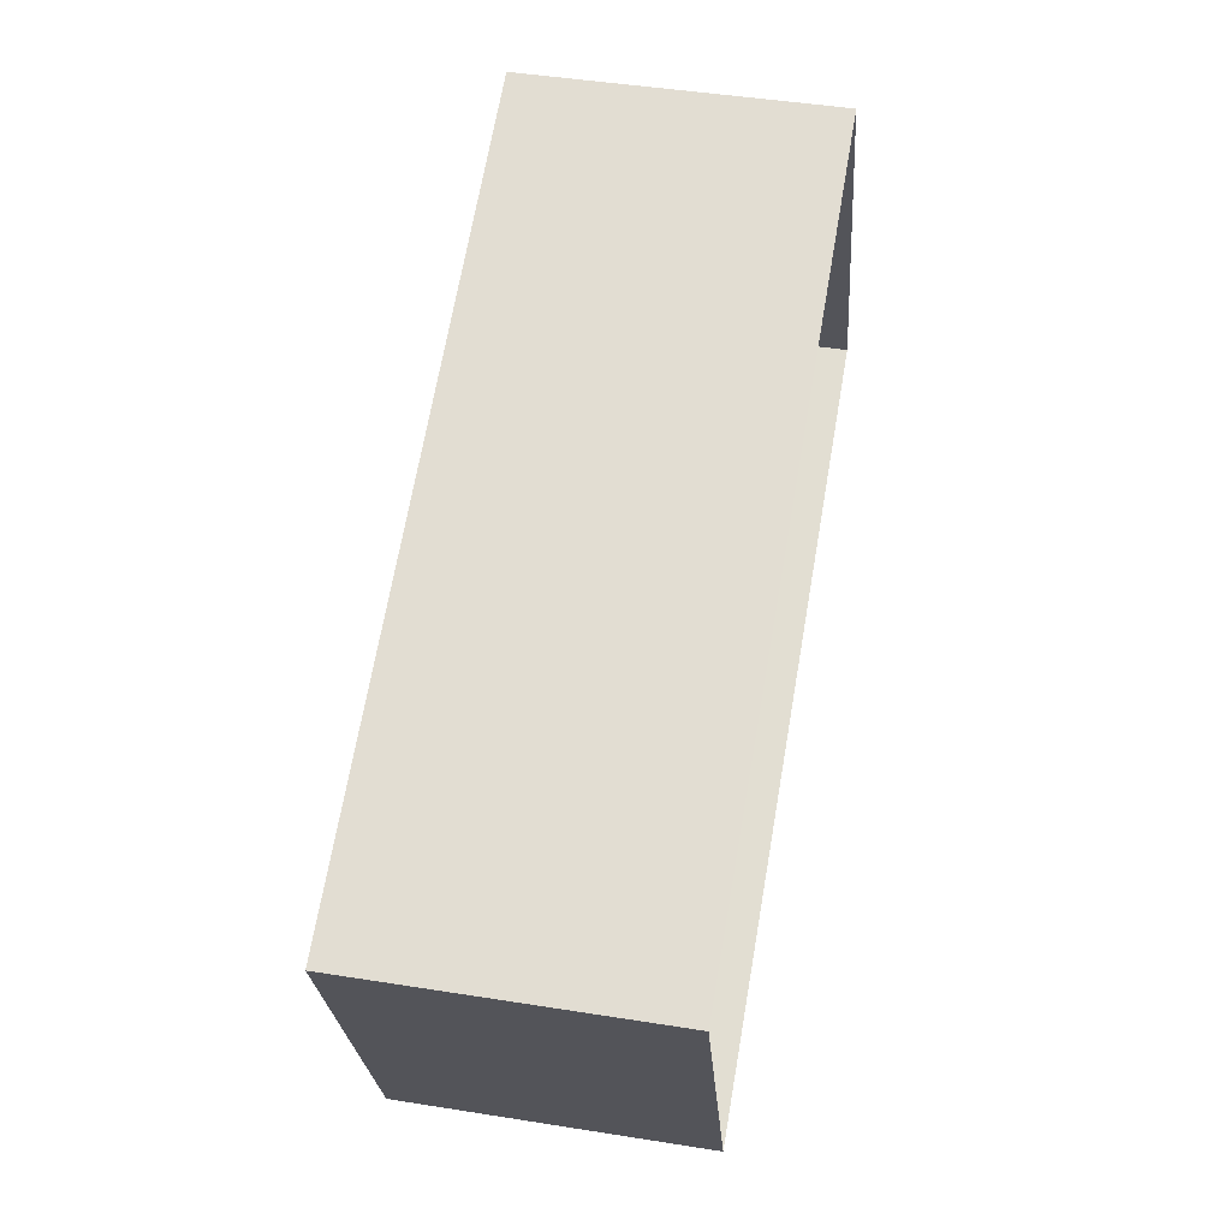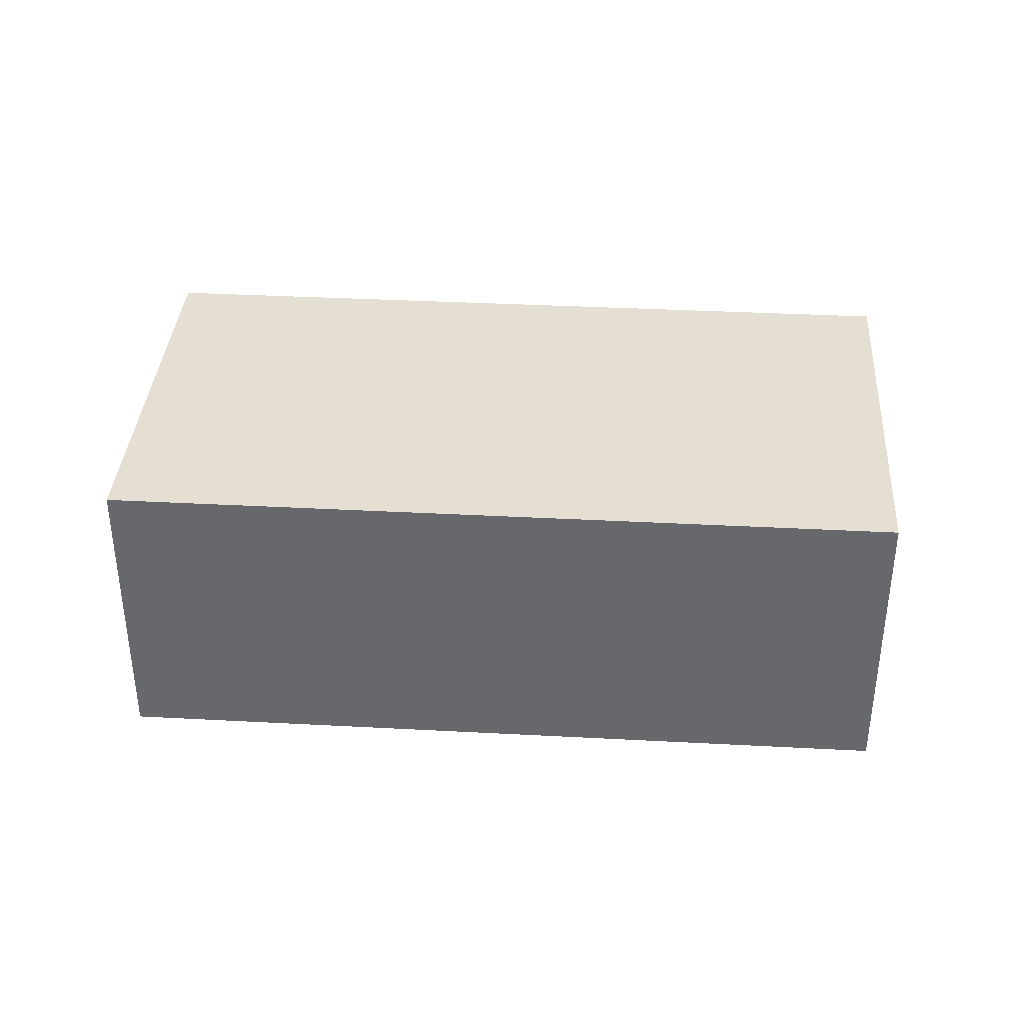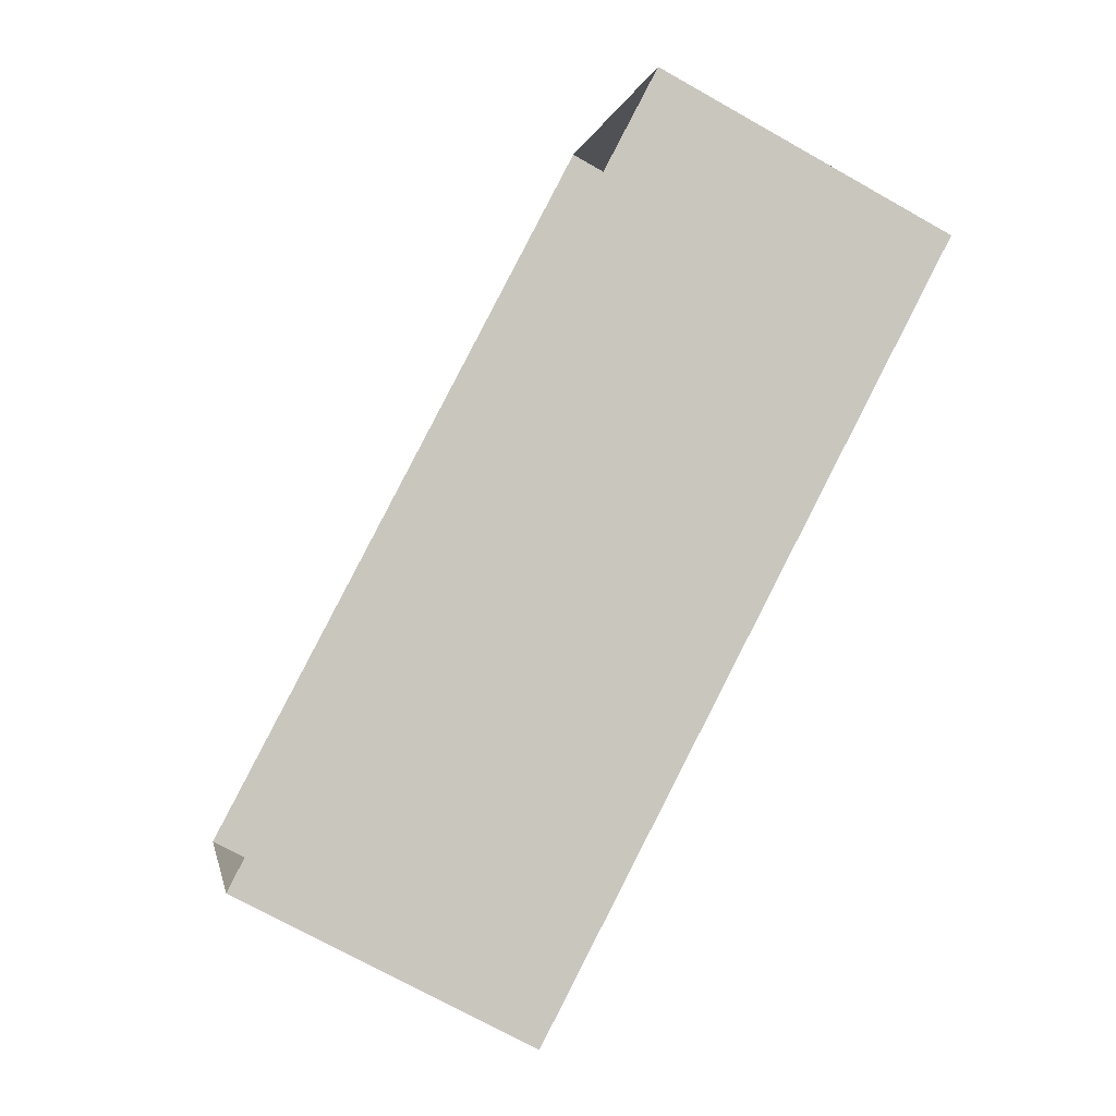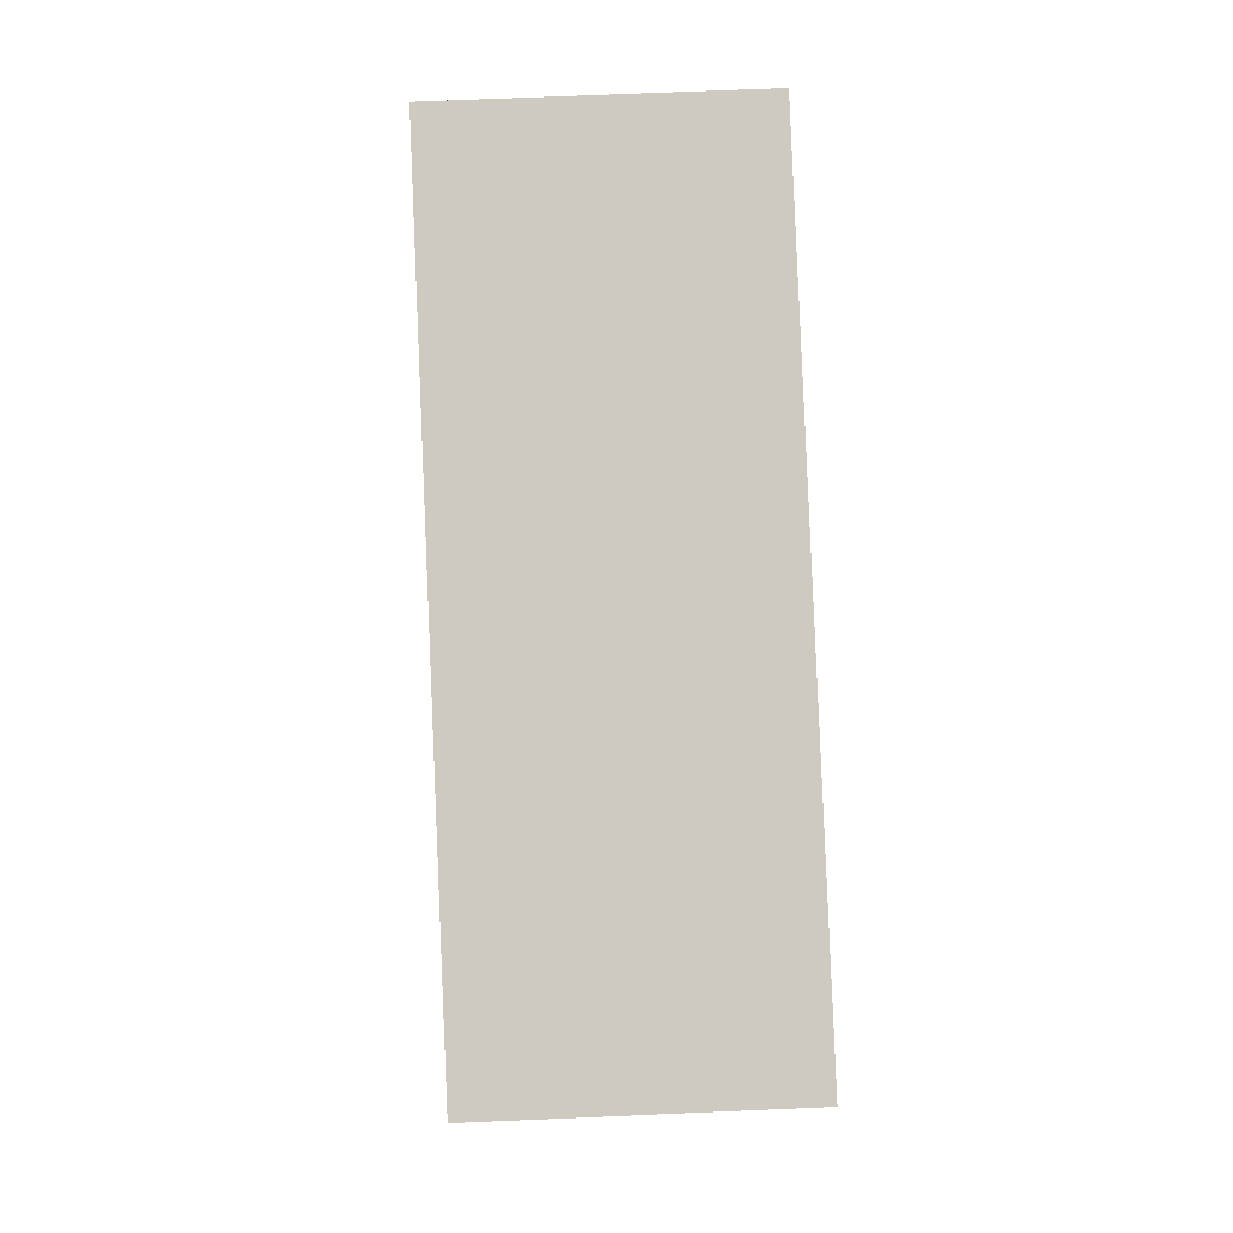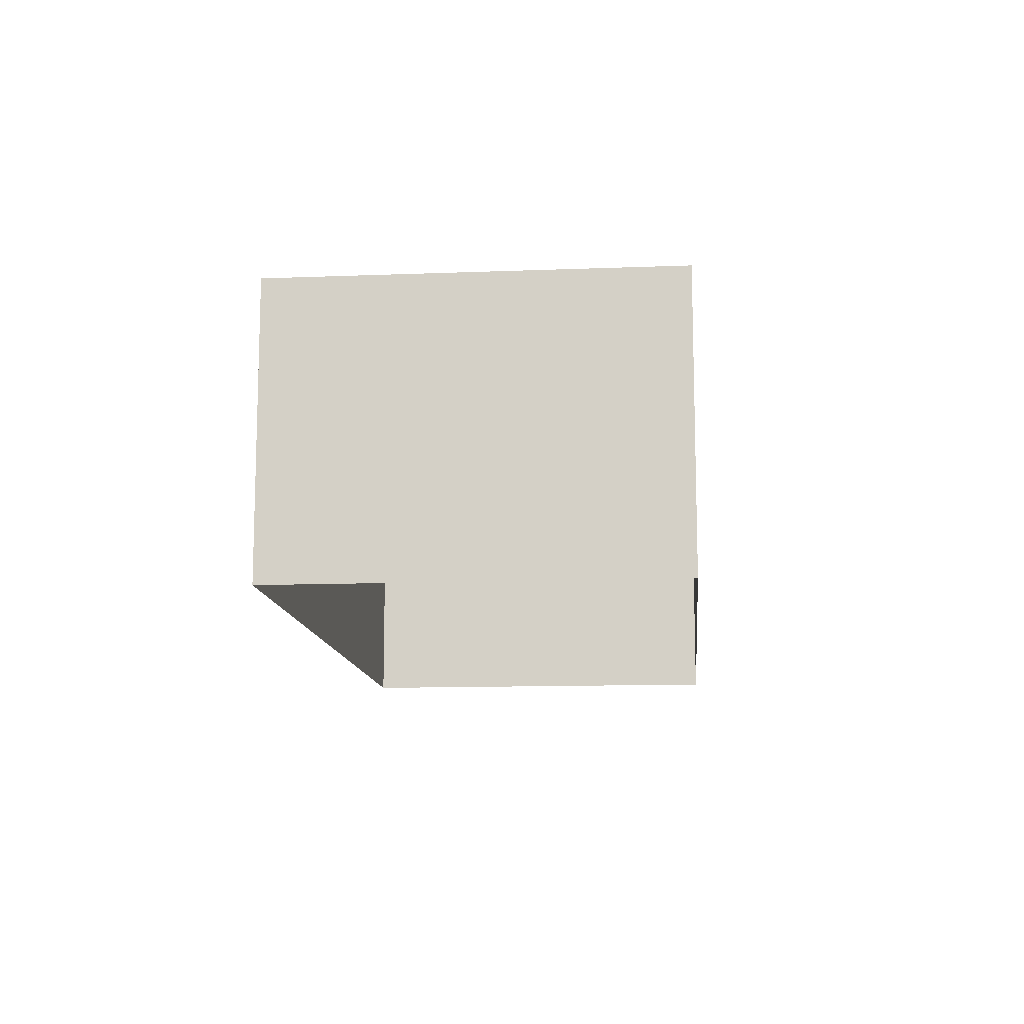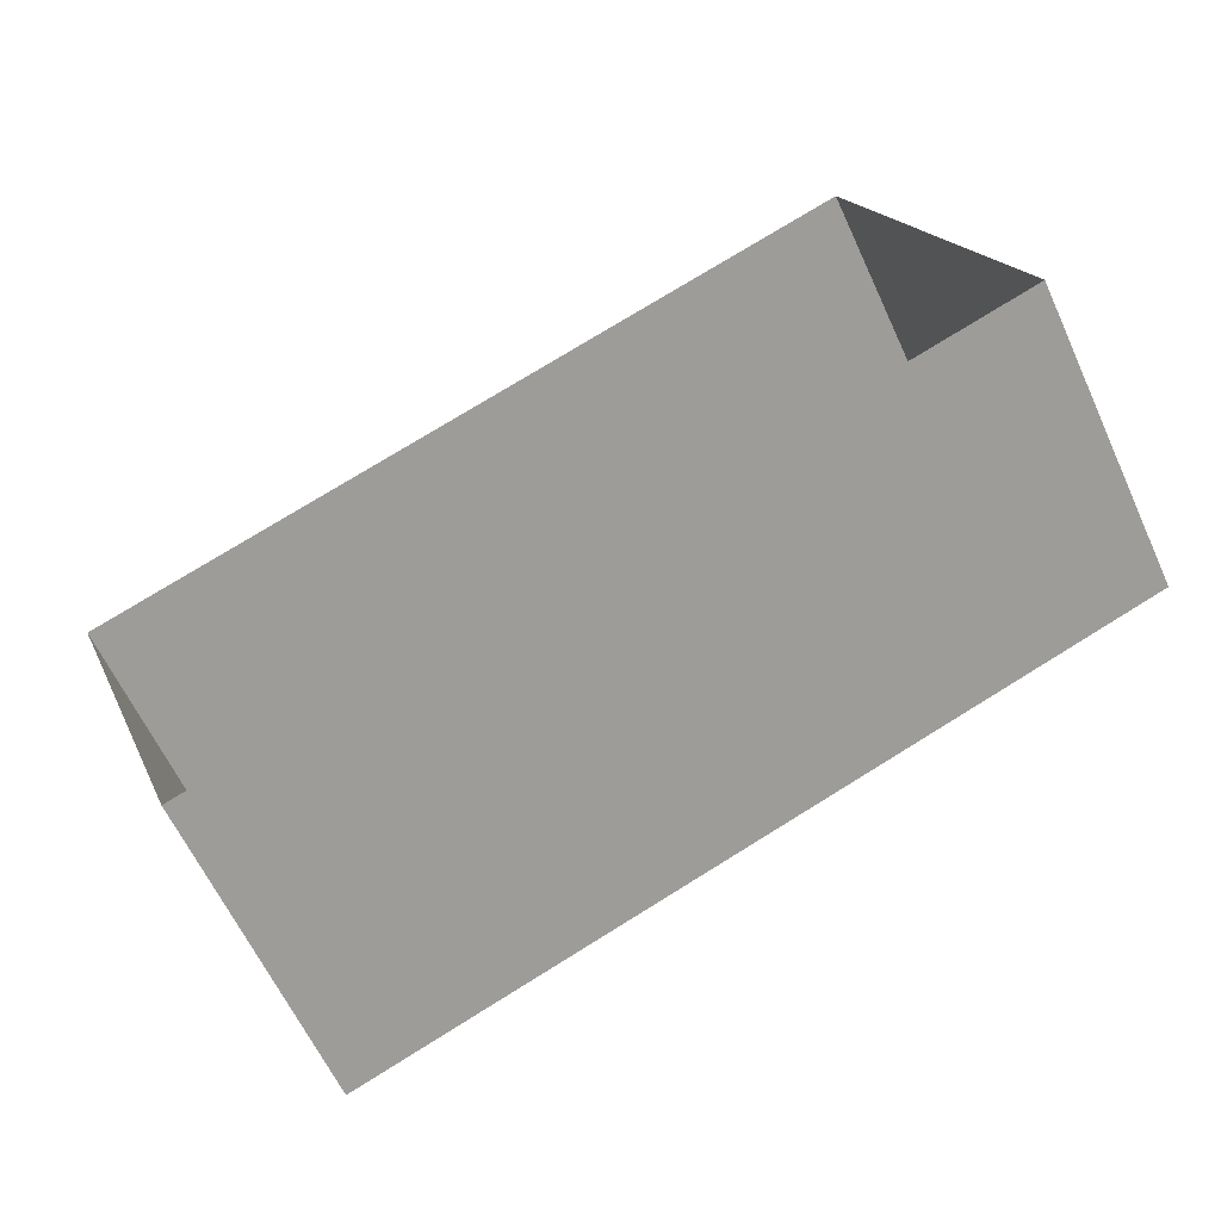
<metadata>
{"format":"obj","ext":"obj","renderer":"f3d","projection":"perspective","resolution":1024,"background":"white","views":[{"elev":46.2,"azim":100.4,"up":"+Y"},{"elev":37.0,"azim":163.3,"up":"+Z"},{"elev":-72.7,"azim":-119.2,"up":"+Y"},{"elev":65.3,"azim":87.4,"up":"+Y"},{"elev":-12.0,"azim":-105.5,"up":"+Z"},{"elev":-62.3,"azim":-155.3,"up":"+Y"}]}
</metadata>
<code>
v -2.201e+05 -1.244e+05 30.09
v -2.201e+05 -1.245e+05 30.09
v -2.201e+05 -1.244e+05 30.09
v -2.201e+05 -1.244e+05 30.09
v -2.201e+05 -1.245e+05 34.85
v -2.201e+05 -1.244e+05 34.85
v -2.201e+05 -1.244e+05 34.85
v -2.201e+05 -1.244e+05 34.85
f 1 2 3
f 1 4 2
f 5 6 7
f 5 8 6
f 8 4 1
f 6 8 1
f 5 3 2
f 5 7 3
f 8 2 4
f 8 5 2
f 6 1 3
f 7 6 3

</code>
